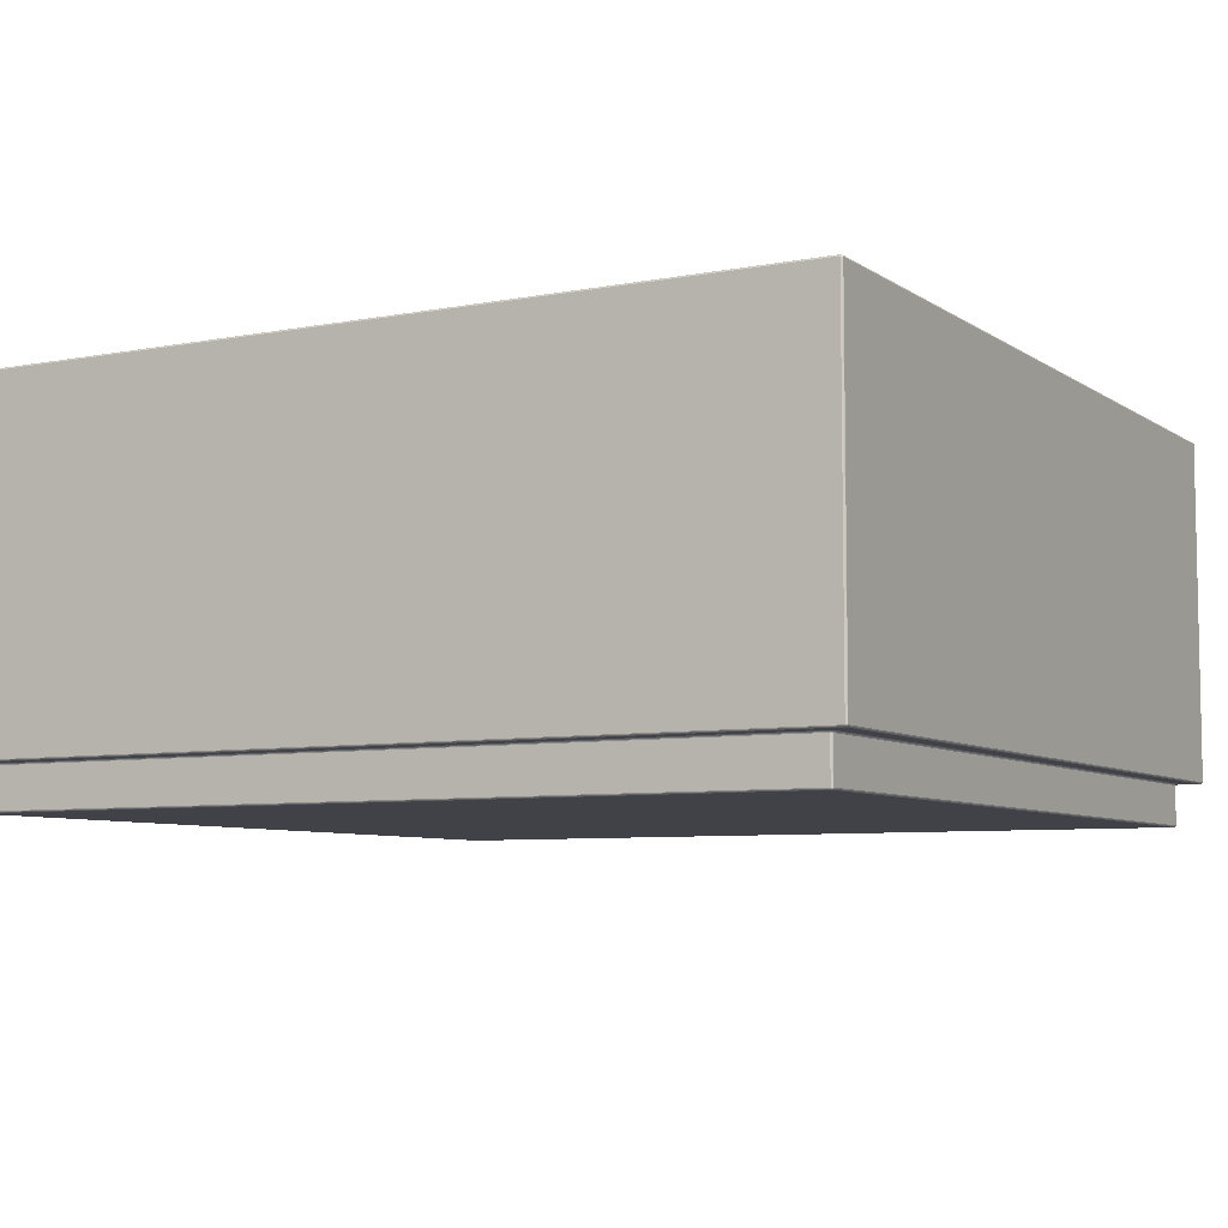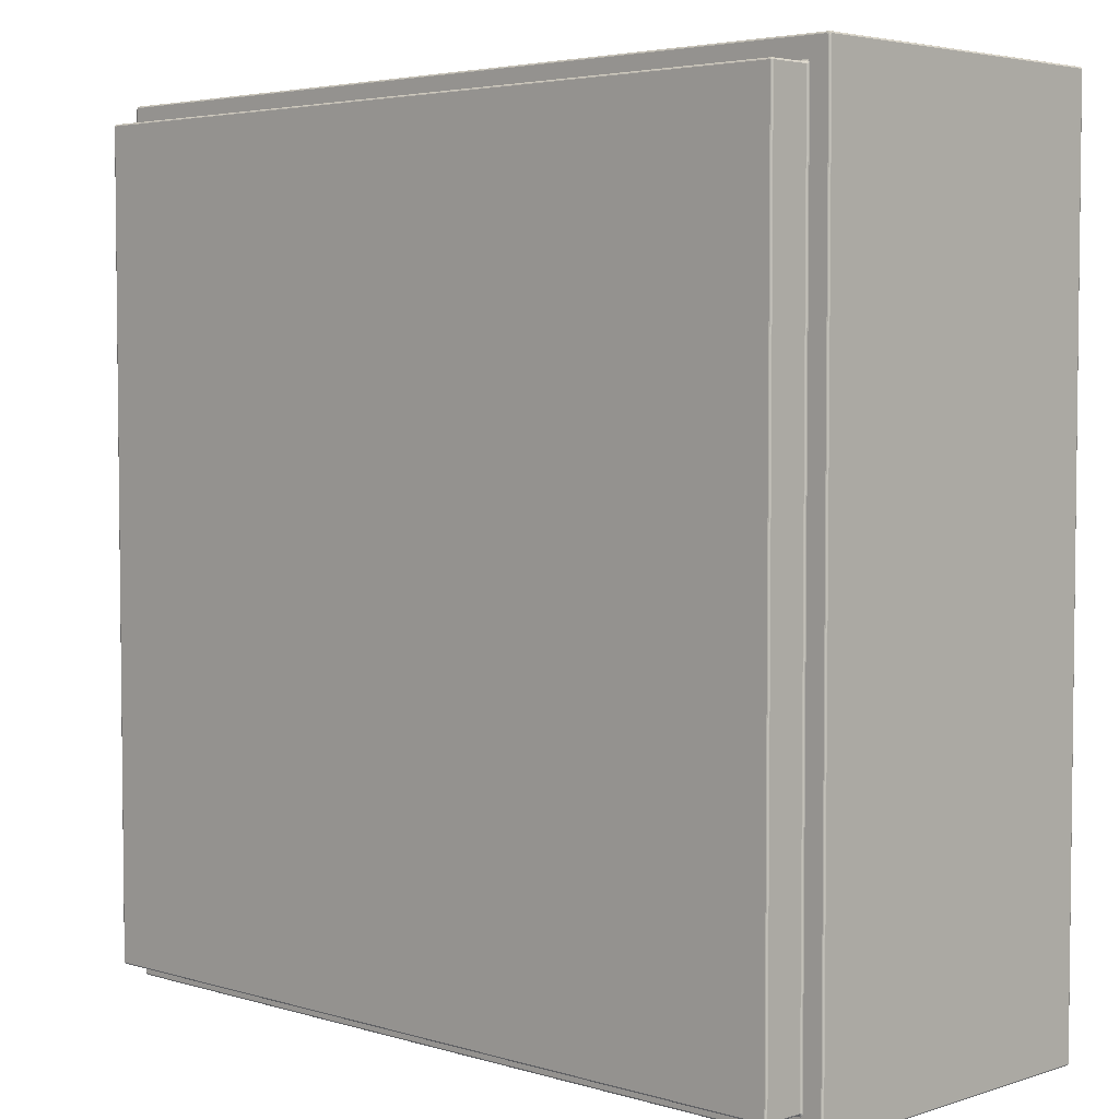
<metadata>
{"format":"obj","ext":"obj","renderer":"f3d","projection":"perspective","resolution":1024,"background":"white","views":[{"elev":-6.8,"azim":119.2,"up":"+Y"},{"elev":4.1,"azim":44.0,"up":"+Z"}]}
</metadata>
<code>
v -0.9978 0.0041 0.9992
v 0.9928 0 0.9954
v -0.9992 0.0041 -0.9978
v 0.9954 0 -0.9928
v -0.9959 0.7959 1
v 1 0.7959 0.9959
v -1 0.7959 -0.9959
v 0.9959 0.7959 -1
v -0.8783 0.8 0.8841
v 0.8841 0.8 0.8783
v 0.8783 0.8 -0.8841
v -0.8841 0.8 -0.8783
v -0.9541 0 0.9483
v -0.9483 0 -0.9541
v 0.9541 0 -0.9483
v 0.9483 0 0.9541
v -0.95 -0.0959 0.9459
v -0.9459 -0.0959 -0.95
v 0.95 -0.0959 -0.9459
v 0.9459 -0.0959 0.95
v -0.8759 0.1041 0.88
v 0.88 0.1041 0.8759
v 0.8759 0.1041 -0.88
v -0.88 0.1041 -0.8759
v -0.9992 0.0041 0.9978
v -0.9954 0 0.9928
v -0.9943 0.000556 0.9968
v 0.9954 0 0.9928
v 0.9992 0.0041 0.9978
v 0.9943 0.002222 0.9992
v -0.9978 0.0041 -0.9992
v -0.9928 0 -0.9954
v -0.9968 0.000556 -0.9943
v 0.9928 0 -0.9954
v 0.9978 0.0041 -0.9992
v 0.9987 0.002444 -0.997
v -0.9923 0.7992 0.9978
v -0.9954 0.8 0.9928
v -0.9987 0.7976 0.997
v 0.9978 0.7992 0.9923
v 0.9923 0.7992 0.9978
v 0.9959 0.7959 1
v -0.9978 0.7992 -0.9923
v -0.9928 0.8 -0.9954
v -0.997 0.7976 -0.9987
v 0.9923 0.7992 -0.9978
v 0.9978 0.7992 -0.9923
v 1 0.7959 -0.9959
v -0.8763 0.7978 0.8808
v -0.8792 0.7959 0.8778
v -0.8815 0.7993 0.8791
v 0.8808 0.7978 0.8763
v 0.8763 0.7978 0.8808
v 0.8783 0.8 0.8841
v 0.8763 0.7978 -0.8808
v 0.8808 0.7978 -0.8763
v 0.8841 0.8 -0.8783
v -0.8808 0.7978 -0.8763
v -0.8763 0.7978 -0.8808
v -0.8783 0.8 -0.8841
v -0.9508 -0.002222 0.9463
v -0.9478 -0.0041 0.9492
v -0.9491 -0.0007321 0.9515
v -0.9463 -0.002222 -0.9508
v -0.9508 -0.002222 -0.9463
v -0.9541 0 -0.9483
v 0.9508 -0.002222 -0.9463
v 0.9463 -0.002222 -0.9508
v 0.9483 0 -0.9541
v 0.9463 -0.002222 0.9508
v 0.9508 -0.002222 0.9463
v 0.9541 0 0.9483
v -0.9478 -0.09922 0.9459
v -0.9479 -0.0979 0.9482
v -0.9459 -0.09922 -0.9478
v -0.95 -0.0959 -0.9459
v 0.9478 -0.09922 -0.9459
v 0.9459 -0.0959 -0.95
v 0.9459 -0.09922 0.9478
v 0.95 -0.0959 0.9459
v -0.8759 0.1008 0.8778
v -0.8782 0.1021 0.8779
v 0.8778 0.1008 0.8759
v 0.8759 0.1041 0.88
v 0.8759 0.1008 -0.8778
v 0.88 0.1041 -0.8759
v -0.8778 0.1008 -0.8759
v -0.8759 0.1041 -0.88
v -0.997 0.002444 0.9987
v -0.9943 0.002222 0.9992
v -0.9959 0.0041 1
v 0.9943 0.000556 0.9968
v 0.9923 0.0007778 0.9978
v 0.9901 0 0.9959
v -0.9987 0.002444 -0.997
v -0.9992 0.002222 -0.9943
v -1 0.0041 -0.9959
v 0.9968 0.000556 -0.9943
v 0.9978 0.0007778 -0.9923
v 0.9959 0 -0.9901
v -0.9943 0.7978 0.9992
v -0.997 0.7976 0.9987
v -0.9978 0.7959 0.9992
v 0.9992 0.7978 0.9943
v 0.9987 0.7976 0.997
v 0.9992 0.7959 0.9978
v -0.9992 0.7978 -0.9943
v -0.9987 0.7976 -0.997
v -0.9992 0.7959 -0.9978
v 0.9943 0.7978 -0.9992
v 0.997 0.7976 -0.9987
v 0.9978 0.7959 -0.9992
v -0.8771 0.7992 0.8822
v -0.8791 0.7993 0.8815
v -0.8803 0.8 0.883
v 0.8822 0.7992 0.8771
v 0.8815 0.7993 0.8791
v 0.883 0.8 0.8803
v 0.8771 0.7992 -0.8822
v 0.8791 0.7993 -0.8815
v 0.8803 0.8 -0.883
v -0.8822 0.7992 -0.8771
v -0.8815 0.7993 -0.8791
v -0.883 0.8 -0.8803
v -0.9522 -0.0007778 0.9471
v -0.9515 -0.0007321 0.9491
v -0.953 0 0.9503
v -0.9471 -0.0007778 -0.9522
v -0.9491 -0.0007321 -0.9515
v -0.9503 0 -0.953
v 0.9522 -0.0007778 -0.9471
v 0.9515 -0.0007321 -0.9491
v 0.953 0 -0.9503
v 0.9471 -0.0007778 0.9522
v 0.9491 -0.0007321 0.9515
v 0.9503 0 0.953
v -0.9492 -0.09778 0.9459
v -0.9482 -0.0979 0.9479
v -0.9492 -0.0959 0.9478
v -0.9459 -0.09778 -0.9492
v -0.9479 -0.0979 -0.9482
v -0.9478 -0.0959 -0.9492
v 0.9492 -0.09778 -0.9459
v 0.9482 -0.0979 -0.9479
v 0.9492 -0.0959 -0.9478
v 0.9459 -0.09778 0.9492
v 0.9479 -0.0979 0.9482
v 0.9478 -0.0959 0.9492
v -0.8759 0.1022 0.8792
v -0.8779 0.1021 0.8782
v -0.8778 0.1041 0.8792
v 0.8792 0.1022 0.8759
v 0.8782 0.1021 0.8779
v 0.8792 0.1041 0.8778
v 0.8759 0.1022 -0.8792
v 0.8779 0.1021 -0.8782
v 0.8778 0.1041 -0.8792
v -0.8792 0.1022 -0.8759
v -0.8782 0.1021 -0.8779
v -0.8792 0.1041 -0.8778
v -1 0.0041 0.9959
v -0.9992 0.002222 0.9943
v -0.9987 0.002444 0.997
v -0.9968 0.000556 0.9943
v -0.9978 0.0007778 0.9923
v -0.9959 0 0.9901
v -0.9928 0 0.9954
v -0.9901 0 0.9959
v -0.9923 0.0007778 0.9978
v 0.9959 0 0.9901
v 0.9978 0.0007778 0.9923
v 0.9968 0.000556 0.9943
v 0.9987 0.002444 0.997
v 0.9992 0.002222 0.9943
v 1 0.0041 0.9959
v 0.997 0.002444 0.9987
v 0.9978 0.0041 0.9992
v 0.9959 0.0041 1
v -0.9959 0.0041 -1
v -0.9943 0.002222 -0.9992
v -0.997 0.002444 -0.9987
v -0.9943 0.000556 -0.9968
v -0.9923 0.0007778 -0.9978
v -0.9901 0 -0.9959
v -0.9954 0 -0.9928
v -0.9959 0 -0.9901
v -0.9978 0.0007778 -0.9923
v 0.9901 0 -0.9959
v 0.9923 0.0007778 -0.9978
v 0.9943 0.000556 -0.9968
v 0.997 0.002444 -0.9987
v 0.9943 0.002222 -0.9992
v 0.9959 0.0041 -1
v 0.9992 0.0041 -0.9978
v 1 0.0041 -0.9959
v 0.9992 0.002222 -0.9943
v -0.9901 0.8 0.9959
v -0.9928 0.8 0.9954
v -0.9943 0.7994 0.9968
v -0.9959 0.8 0.9901
v -0.9978 0.7992 0.9923
v -0.9968 0.7994 0.9943
v -0.9992 0.7978 0.9943
v -1 0.7959 0.9959
v -0.9992 0.7959 0.9978
v 0.9959 0.8 0.9901
v 0.9954 0.8 0.9928
v 0.9968 0.7994 0.9943
v 0.9943 0.7994 0.9968
v 0.9928 0.8 0.9954
v 0.9901 0.8 0.9959
v 0.9978 0.7959 0.9992
v 0.997 0.7976 0.9987
v 0.9943 0.7978 0.9992
v -0.9959 0.8 -0.9901
v -0.9954 0.8 -0.9928
v -0.9968 0.7994 -0.9943
v -0.9901 0.8 -0.9959
v -0.9923 0.7992 -0.9978
v -0.9943 0.7994 -0.9968
v -0.9943 0.7978 -0.9992
v -0.9959 0.7959 -1
v -0.9978 0.7959 -0.9992
v 0.9901 0.8 -0.9959
v 0.9928 0.8 -0.9954
v 0.9943 0.7994 -0.9968
v 0.9968 0.7994 -0.9943
v 0.9954 0.8 -0.9928
v 0.9959 0.8 -0.9901
v 0.9992 0.7959 -0.9978
v 0.9987 0.7976 -0.997
v 0.9992 0.7978 -0.9943
v -0.8759 0.7959 0.88
v -0.8778 0.7959 0.8792
v -0.8782 0.7977 0.8799
v -0.88 0.7959 0.8759
v -0.8808 0.7978 0.8763
v -0.8799 0.7977 0.8782
v -0.8822 0.7992 0.8771
v -0.8841 0.8 0.8783
v -0.883 0.8 0.8803
v 0.88 0.7959 0.8759
v 0.8792 0.7959 0.8778
v 0.8799 0.7977 0.8782
v 0.8782 0.7977 0.8799
v 0.8778 0.7959 0.8792
v 0.8759 0.7959 0.88
v 0.8803 0.8 0.883
v 0.8791 0.7993 0.8815
v 0.8771 0.7992 0.8822
v 0.8759 0.7959 -0.88
v 0.8778 0.7959 -0.8792
v 0.8782 0.7977 -0.8799
v 0.8799 0.7977 -0.8782
v 0.8792 0.7959 -0.8778
v 0.88 0.7959 -0.8759
v 0.883 0.8 -0.8803
v 0.8815 0.7993 -0.8791
v 0.8822 0.7992 -0.8771
v -0.88 0.7959 -0.8759
v -0.8792 0.7959 -0.8778
v -0.8799 0.7977 -0.8782
v -0.8782 0.7977 -0.8799
v -0.8778 0.7959 -0.8792
v -0.8759 0.7959 -0.88
v -0.8803 0.8 -0.883
v -0.8791 0.7993 -0.8815
v -0.8771 0.7992 -0.8822
v -0.95 -0.0041 0.9459
v -0.9492 -0.0041 0.9478
v -0.9499 -0.002268 0.9482
v -0.9459 -0.0041 0.95
v -0.9463 -0.002222 0.9508
v -0.9482 -0.002268 0.9499
v -0.9471 -0.0007778 0.9522
v -0.9483 0 0.9541
v -0.9503 0 0.953
v -0.9459 -0.0041 -0.95
v -0.9478 -0.0041 -0.9492
v -0.9482 -0.002268 -0.9499
v -0.9499 -0.002268 -0.9482
v -0.9492 -0.0041 -0.9478
v -0.95 -0.0041 -0.9459
v -0.953 0 -0.9503
v -0.9515 -0.0007321 -0.9491
v -0.9522 -0.0007778 -0.9471
v 0.95 -0.0041 -0.9459
v 0.9492 -0.0041 -0.9478
v 0.9499 -0.002268 -0.9482
v 0.9482 -0.002268 -0.9499
v 0.9478 -0.0041 -0.9492
v 0.9459 -0.0041 -0.95
v 0.9503 0 -0.953
v 0.9491 -0.0007321 -0.9515
v 0.9471 -0.0007778 -0.9522
v 0.9459 -0.0041 0.95
v 0.9478 -0.0041 0.9492
v 0.9482 -0.002268 0.9499
v 0.9499 -0.002268 0.9482
v 0.9492 -0.0041 0.9478
v 0.95 -0.0041 0.9459
v 0.953 0 0.9503
v 0.9515 -0.0007321 0.9491
v 0.9522 -0.0007778 0.9471
v -0.9459 -0.1 0.9459
v -0.9459 -0.09922 0.9478
v -0.9479 -0.0982 0.9479
v -0.9459 -0.09778 0.9492
v -0.9459 -0.0959 0.95
v -0.9478 -0.0959 0.9492
v -0.9459 -0.1 -0.9459
v -0.9478 -0.09922 -0.9459
v -0.9479 -0.0982 -0.9479
v -0.9492 -0.0959 -0.9478
v -0.9482 -0.0979 -0.9479
v -0.9492 -0.09778 -0.9459
v 0.9459 -0.1 -0.9459
v 0.9459 -0.09922 -0.9478
v 0.9479 -0.0982 -0.9479
v 0.9478 -0.0959 -0.9492
v 0.9479 -0.0979 -0.9482
v 0.9459 -0.09778 -0.9492
v 0.9459 -0.1 0.9459
v 0.9478 -0.09922 0.9459
v 0.9479 -0.0982 0.9479
v 0.9492 -0.0959 0.9478
v 0.9482 -0.0979 0.9479
v 0.9492 -0.09778 0.9459
v -0.8759 0.1 0.8759
v -0.8778 0.1008 0.8759
v -0.8779 0.1018 0.8779
v -0.8792 0.1022 0.8759
v -0.88 0.1041 0.8759
v -0.8792 0.1041 0.8778
v 0.8759 0.1 0.8759
v 0.8759 0.1008 0.8778
v 0.8779 0.1018 0.8779
v 0.8778 0.1041 0.8792
v 0.8779 0.1021 0.8782
v 0.8759 0.1022 0.8792
v 0.8759 0.1 -0.8759
v 0.8778 0.1008 -0.8759
v 0.8779 0.1018 -0.8779
v 0.8792 0.1041 -0.8778
v 0.8782 0.1021 -0.8779
v 0.8792 0.1022 -0.8759
v -0.8759 0.1 -0.8759
v -0.8759 0.1008 -0.8778
v -0.8779 0.1018 -0.8779
v -0.8778 0.1041 -0.8792
v -0.8779 0.1021 -0.8782
v -0.8759 0.1022 -0.8792
f 305 311 317
f 317 323 305
f 329 335 341
f 341 347 329
f 91 178 42
f 42 5 91
f 175 195 48
f 48 6 175
f 193 179 222
f 222 8 193
f 97 161 204
f 204 7 97
f 216 215 12
f 216 12 124
f 44 216 124
f 44 124 266
f 218 44 266
f 218 266 60
f 224 218 60
f 224 60 11
f 225 224 11
f 225 11 121
f 228 225 121
f 228 121 257
f 229 228 257
f 229 257 57
f 206 229 57
f 206 57 10
f 207 206 10
f 207 10 118
f 210 207 118
f 210 118 248
f 211 210 248
f 211 248 54
f 197 211 54
f 197 54 9
f 198 197 9
f 198 9 115
f 38 198 115
f 38 115 241
f 200 38 241
f 200 241 240
f 215 200 240
f 215 240 12
f 2 94 16
f 2 16 136
f 28 2 136
f 28 136 302
f 170 28 302
f 170 302 72
f 100 170 72
f 100 72 15
f 4 100 15
f 4 15 133
f 34 4 133
f 34 133 293
f 188 34 293
f 188 293 69
f 184 188 69
f 184 69 14
f 32 184 14
f 32 14 130
f 185 32 130
f 185 130 284
f 186 185 284
f 186 284 66
f 166 186 66
f 166 66 13
f 26 166 13
f 26 13 127
f 167 26 127
f 167 127 277
f 168 167 277
f 168 277 276
f 94 168 276
f 94 276 16
f 269 283 76
f 76 17 269
f 278 292 78
f 78 18 278
f 287 301 80
f 80 19 287
f 296 272 309
f 309 20 296
f 233 247 84
f 84 21 233
f 242 256 86
f 86 22 242
f 251 265 88
f 88 23 251
f 260 236 333
f 333 24 260
f 89 163 164
f 164 27 89
f 92 172 173
f 173 176 92
f 95 181 182
f 182 33 95
f 98 190 191
f 191 36 98
f 102 199 202
f 202 39 102
f 105 208 209
f 209 213 105
f 108 217 220
f 220 45 108
f 111 226 227
f 227 231 111
f 114 235 238
f 238 51 114
f 117 244 245
f 245 249 117
f 120 253 254
f 254 258 120
f 123 262 263
f 263 267 123
f 126 271 274
f 274 63 126
f 129 280 281
f 281 285 129
f 132 289 290
f 290 294 132
f 135 298 299
f 299 303 135
f 138 307 74
f 141 313 315
f 144 319 321
f 147 325 327
f 150 331 82
f 153 337 339
f 156 343 345
f 159 349 351
f 165 162 96
f 96 187 165
f 183 180 192
f 192 189 183
f 99 196 174
f 174 171 99
f 93 30 90
f 90 169 93
f 37 101 214
f 214 41 37
f 40 104 232
f 232 47 40
f 46 110 221
f 221 219 46
f 43 107 203
f 203 201 43
f 177 29 106
f 106 212 177
f 103 205 25
f 25 1 103
f 194 35 112
f 112 230 194
f 31 3 109
f 109 223 31
f 49 113 250
f 250 53 49
f 52 116 259
f 259 56 52
f 55 119 268
f 268 59 55
f 58 122 239
f 239 237 58
f 61 125 286
f 286 65 61
f 64 128 295
f 295 68 64
f 67 131 304
f 304 71 67
f 70 134 275
f 275 273 70
f 73 137 316
f 316 312 73
f 75 140 322
f 322 318 75
f 77 143 328
f 328 324 77
f 79 146 308
f 308 306 79
f 62 270 139
f 139 310 62
f 282 279 142
f 142 314 282
f 291 288 145
f 145 320 291
f 300 297 148
f 148 326 300
f 81 149 340
f 340 336 81
f 83 152 346
f 346 342 83
f 85 155 352
f 352 348 85
f 87 158 332
f 332 330 87
f 50 234 151
f 151 334 50
f 246 243 154
f 154 338 246
f 255 252 157
f 157 344 255
f 264 261 160
f 160 350 264
f 1 89 90
f 90 91 1
f 2 92 93
f 93 94 2
f 3 95 96
f 96 97 3
f 4 98 99
f 99 100 4
f 5 101 102
f 102 103 5
f 6 104 105
f 105 106 6
f 7 107 108
f 108 109 7
f 8 110 111
f 111 112 8
f 9 113 114
f 114 115 9
f 10 116 117
f 117 118 10
f 11 119 120
f 120 121 11
f 12 122 123
f 123 124 12
f 13 125 126
f 126 127 13
f 14 128 129
f 129 130 14
f 15 131 132
f 132 133 15
f 16 134 135
f 135 136 16
f 17 137 138
f 138 139 17
f 18 140 141
f 141 142 18
f 19 143 144
f 144 145 19
f 20 146 147
f 147 148 20
f 21 149 150
f 150 151 21
f 22 152 153
f 153 154 22
f 23 155 156
f 156 157 23
f 24 158 159
f 159 160 24
f 25 161 162
f 162 163 25
f 26 164 165
f 165 166 26
f 27 167 168
f 168 169 27
f 28 170 171
f 171 172 28
f 29 173 174
f 174 175 29
f 30 176 177
f 177 178 30
f 31 179 180
f 180 181 31
f 32 182 183
f 183 184 32
f 33 185 186
f 186 187 33
f 34 188 189
f 189 190 34
f 35 191 192
f 192 193 35
f 36 194 195
f 195 196 36
f 37 197 198
f 198 199 37
f 38 200 201
f 201 202 38
f 39 203 204
f 204 205 39
f 40 206 207
f 207 208 40
f 41 209 210
f 210 211 41
f 42 212 213
f 213 214 42
f 43 215 216
f 216 217 43
f 44 218 219
f 219 220 44
f 45 221 222
f 222 223 45
f 46 224 225
f 225 226 46
f 47 227 228
f 228 229 47
f 48 230 231
f 231 232 48
f 49 233 234
f 234 235 49
f 50 236 237
f 237 238 50
f 51 239 240
f 240 241 51
f 52 242 243
f 243 244 52
f 53 245 246
f 246 247 53
f 54 248 249
f 249 250 54
f 55 251 252
f 252 253 55
f 56 254 255
f 255 256 56
f 57 257 258
f 258 259 57
f 58 260 261
f 261 262 58
f 59 263 264
f 264 265 59
f 60 266 267
f 267 268 60
f 61 269 270
f 270 271 61
f 62 272 273
f 273 274 62
f 63 275 276
f 276 277 63
f 64 278 279
f 279 280 64
f 65 281 282
f 282 283 65
f 66 284 285
f 285 286 66
f 67 287 288
f 288 289 67
f 68 290 291
f 291 292 68
f 69 293 294
f 294 295 69
f 70 296 297
f 297 298 70
f 71 299 300
f 300 301 71
f 72 302 303
f 303 304 72
f 73 305 306
f 306 307 73
f 74 308 309
f 309 310 74
f 75 311 312
f 312 313 75
f 76 314 315
f 315 316 76
f 77 317 318
f 318 319 77
f 78 320 321
f 321 322 78
f 79 323 324
f 324 325 79
f 80 326 327
f 327 328 80
f 81 329 330
f 330 331 81
f 82 332 333
f 333 334 82
f 83 335 336
f 336 337 83
f 84 338 339
f 339 340 84
f 85 341 342
f 342 343 85
f 86 344 345
f 345 346 86
f 87 347 348
f 348 349 87
f 88 350 351
f 351 352 88
f 166 165 187
f 187 186 166
f 184 183 189
f 189 188 184
f 100 99 171
f 171 170 100
f 94 93 169
f 169 168 94
f 197 37 41
f 41 211 197
f 206 40 47
f 47 229 206
f 224 46 219
f 219 218 224
f 215 43 201
f 201 200 215
f 178 177 212
f 212 42 178
f 5 103 1
f 1 91 5
f 195 194 230
f 230 48 195
f 179 31 223
f 223 222 179
f 233 49 53
f 53 247 233
f 242 52 56
f 56 256 242
f 251 55 59
f 59 265 251
f 260 58 237
f 237 236 260
f 269 61 65
f 65 283 269
f 278 64 68
f 68 292 278
f 287 67 71
f 71 301 287
f 296 70 273
f 273 272 296
f 305 73 312
f 312 311 305
f 311 75 318
f 318 317 311
f 317 77 324
f 324 323 317
f 323 79 306
f 306 305 323
f 272 62 310
f 310 309 272
f 283 282 314
f 314 76 283
f 292 291 320
f 320 78 292
f 301 300 326
f 326 80 301
f 329 81 336
f 336 335 329
f 335 83 342
f 342 341 335
f 341 85 348
f 348 347 341
f 347 87 330
f 330 329 347
f 236 50 334
f 334 333 236
f 247 246 338
f 338 84 247
f 256 255 344
f 344 86 256
f 265 264 350
f 350 88 265
f 89 1 25
f 25 163 89
f 163 162 165
f 165 164 163
f 164 26 167
f 167 27 164
f 27 169 90
f 90 89 27
f 92 2 28
f 28 172 92
f 172 171 174
f 174 173 172
f 173 29 177
f 177 176 173
f 176 30 93
f 93 92 176
f 95 3 31
f 31 181 95
f 181 180 183
f 183 182 181
f 182 32 185
f 185 33 182
f 33 187 96
f 96 95 33
f 98 4 34
f 34 190 98
f 190 189 192
f 192 191 190
f 191 35 194
f 194 36 191
f 36 196 99
f 99 98 36
f 102 101 37
f 37 199 102
f 199 198 38
f 38 202 199
f 202 201 203
f 203 39 202
f 39 205 103
f 103 102 39
f 105 104 40
f 40 208 105
f 208 207 210
f 210 209 208
f 209 41 214
f 214 213 209
f 213 212 106
f 106 105 213
f 108 107 43
f 43 217 108
f 217 216 44
f 44 220 217
f 220 219 221
f 221 45 220
f 45 223 109
f 109 108 45
f 111 110 46
f 46 226 111
f 226 225 228
f 228 227 226
f 227 47 232
f 232 231 227
f 231 230 112
f 112 111 231
f 114 113 49
f 49 235 114
f 235 234 50
f 50 238 235
f 238 237 239
f 239 51 238
f 51 241 115
f 115 114 51
f 117 116 52
f 52 244 117
f 244 243 246
f 246 245 244
f 245 53 250
f 250 249 245
f 249 248 118
f 118 117 249
f 120 119 55
f 55 253 120
f 253 252 255
f 255 254 253
f 254 56 259
f 259 258 254
f 258 257 121
f 121 120 258
f 123 122 58
f 58 262 123
f 262 261 264
f 264 263 262
f 263 59 268
f 268 267 263
f 267 266 124
f 124 123 267
f 126 125 61
f 61 271 126
f 271 270 62
f 62 274 271
f 274 273 275
f 275 63 274
f 63 277 127
f 127 126 63
f 129 128 64
f 64 280 129
f 280 279 282
f 282 281 280
f 281 65 286
f 286 285 281
f 285 284 130
f 130 129 285
f 132 131 67
f 67 289 132
f 289 288 291
f 291 290 289
f 290 68 295
f 295 294 290
f 294 293 133
f 133 132 294
f 135 134 70
f 70 298 135
f 298 297 300
f 300 299 298
f 299 71 304
f 304 303 299
f 303 302 136
f 136 135 303
f 138 137 73
f 73 307 138
f 307 306 308
f 308 74 307
f 74 310 139
f 139 138 74
f 141 140 75
f 75 313 141
f 313 312 316
f 316 315 313
f 315 314 142
f 142 141 315
f 144 143 77
f 77 319 144
f 319 318 322
f 322 321 319
f 321 320 145
f 145 144 321
f 147 146 79
f 79 325 147
f 325 324 328
f 328 327 325
f 327 326 148
f 148 147 327
f 150 149 81
f 81 331 150
f 331 330 332
f 332 82 331
f 82 334 151
f 151 150 82
f 153 152 83
f 83 337 153
f 337 336 340
f 340 339 337
f 339 338 154
f 154 153 339
f 156 155 85
f 85 343 156
f 343 342 346
f 346 345 343
f 345 344 157
f 157 156 345
f 159 158 87
f 87 349 159
f 349 348 352
f 352 351 349
f 351 350 160
f 160 159 351
f 162 161 97
f 97 96 162
f 180 179 193
f 193 192 180
f 196 195 175
f 175 174 196
f 30 178 91
f 91 90 30
f 101 5 42
f 42 214 101
f 104 6 48
f 48 232 104
f 110 8 222
f 222 221 110
f 107 7 204
f 204 203 107
f 29 175 6
f 6 106 29
f 205 204 161
f 161 25 205
f 35 193 8
f 8 112 35
f 3 97 7
f 7 109 3
f 113 9 54
f 54 250 113
f 116 10 57
f 57 259 116
f 119 11 60
f 60 268 119
f 122 12 240
f 240 239 122
f 125 13 66
f 66 286 125
f 128 14 69
f 69 295 128
f 131 15 72
f 72 304 131
f 134 16 276
f 276 275 134
f 137 17 76
f 76 316 137
f 140 18 78
f 78 322 140
f 143 19 80
f 80 328 143
f 146 20 309
f 309 308 146
f 270 269 17
f 17 139 270
f 279 278 18
f 18 142 279
f 288 287 19
f 19 145 288
f 297 296 20
f 20 148 297
f 149 21 84
f 84 340 149
f 152 22 86
f 86 346 152
f 155 23 88
f 88 352 155
f 158 24 333
f 333 332 158
f 234 233 21
f 21 151 234
f 243 242 22
f 22 154 243
f 252 251 23
f 23 157 252
f 261 260 24
f 24 160 261

</code>
